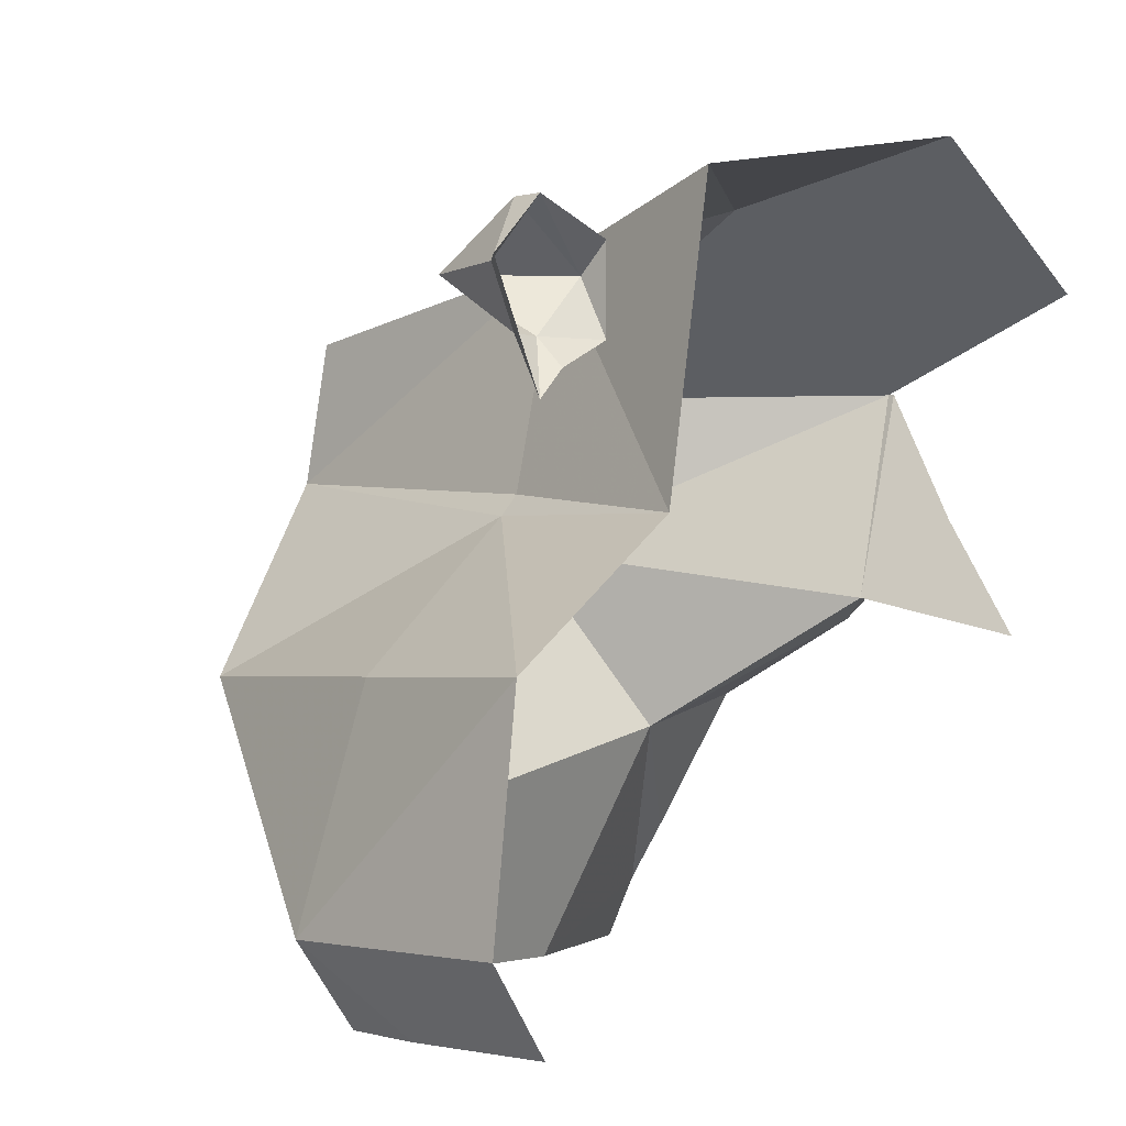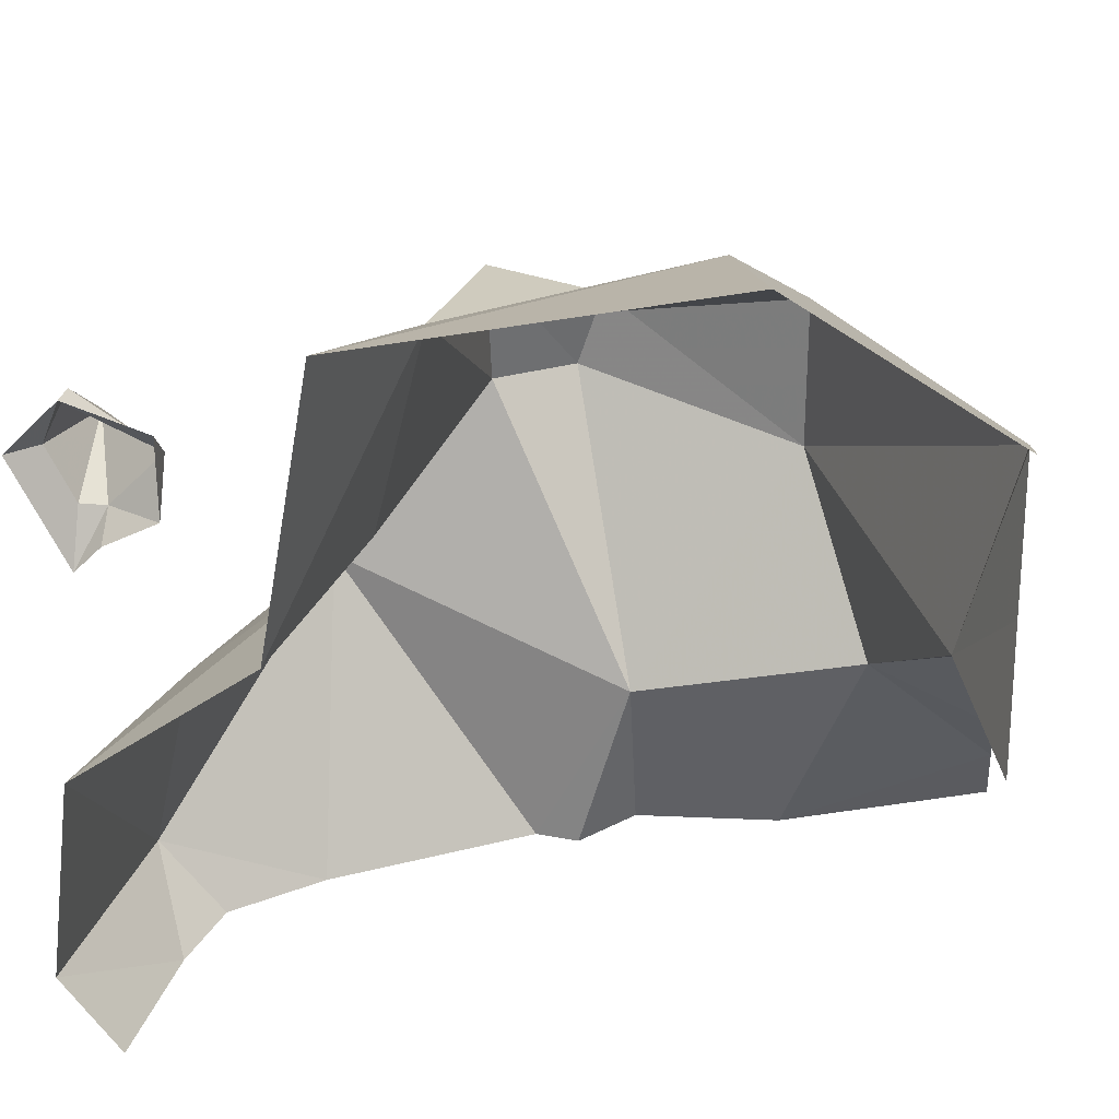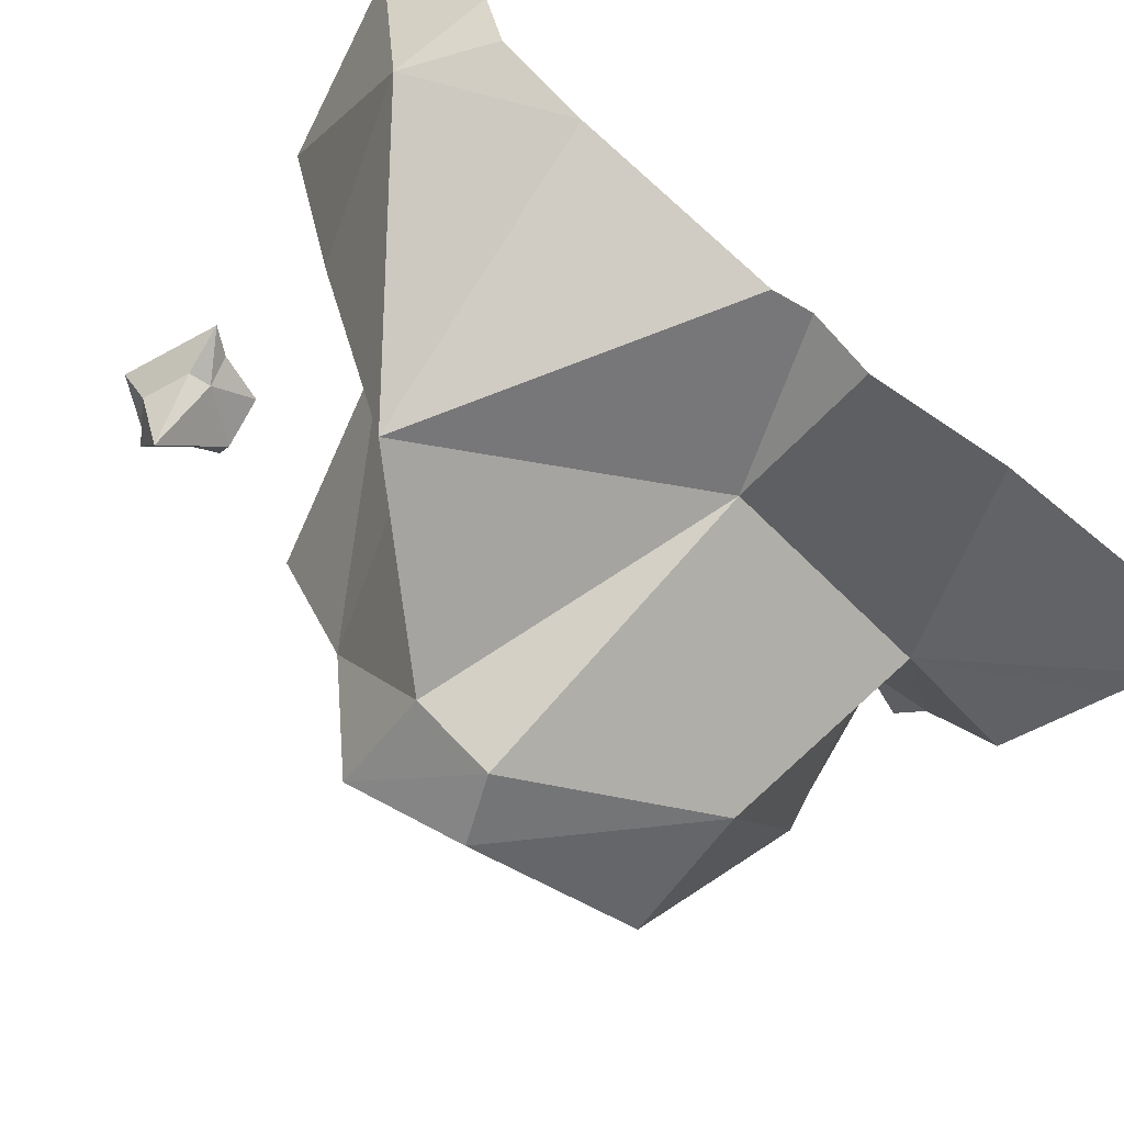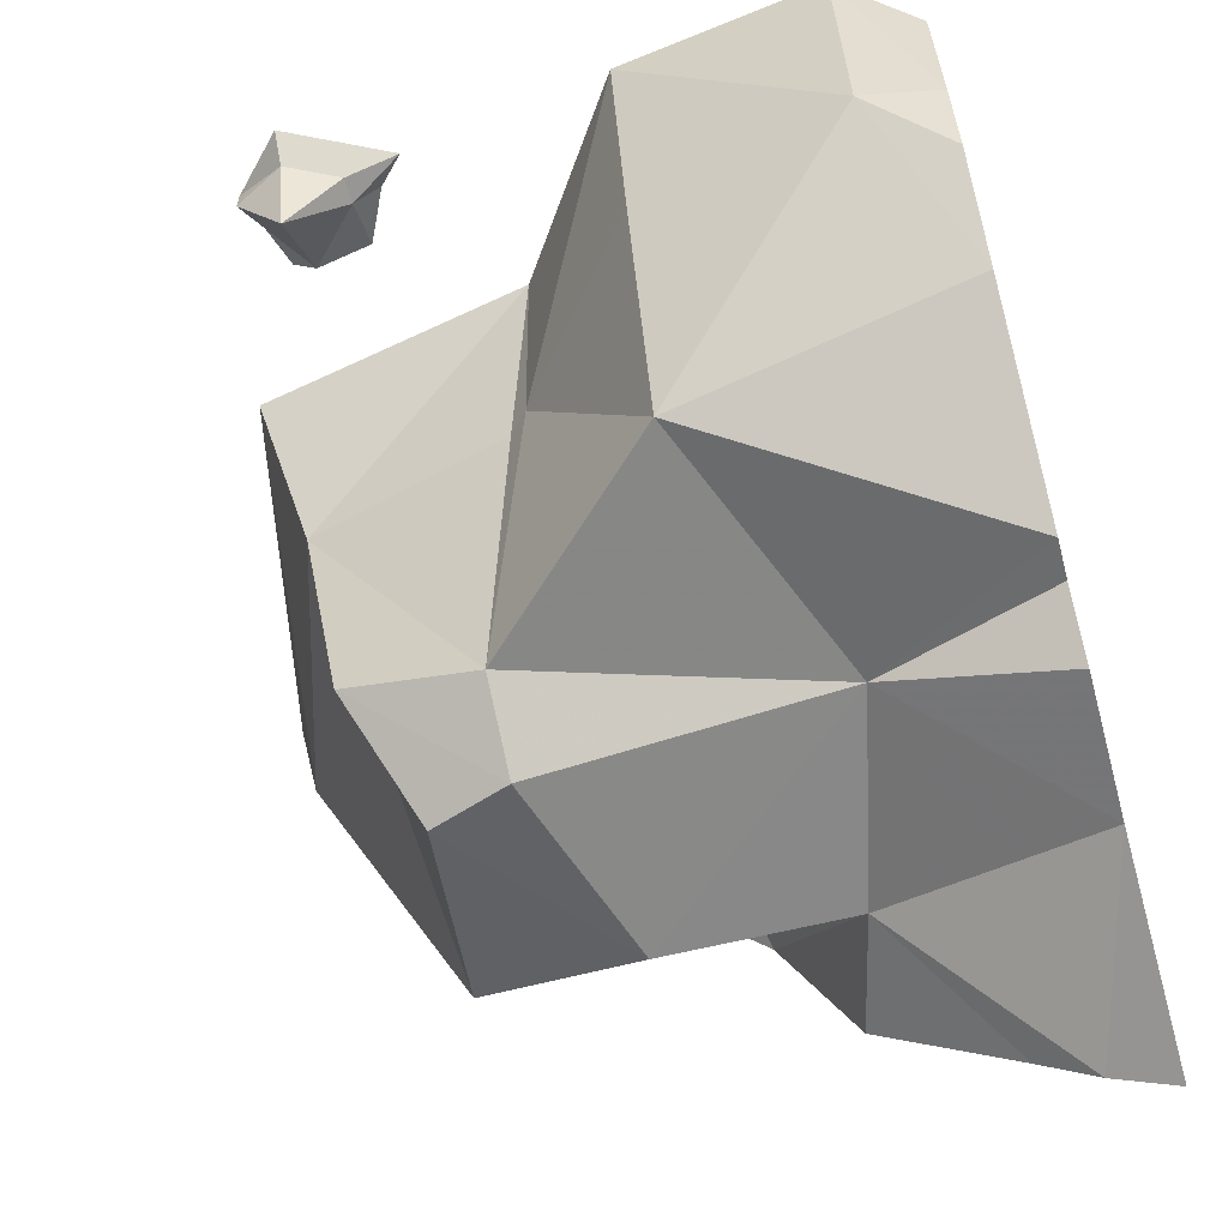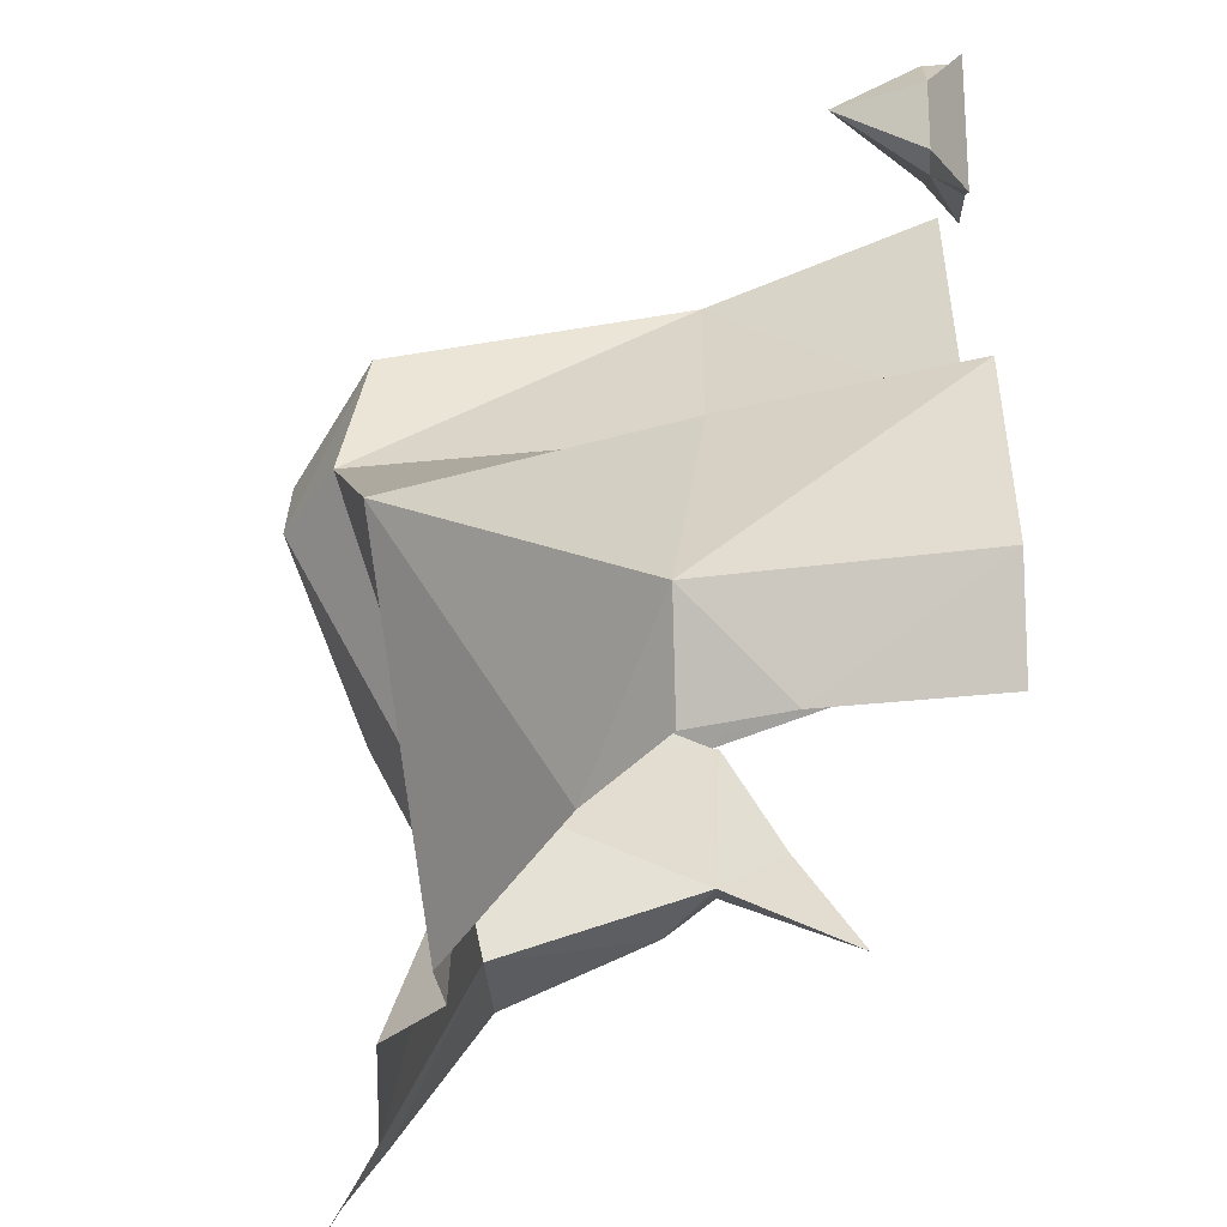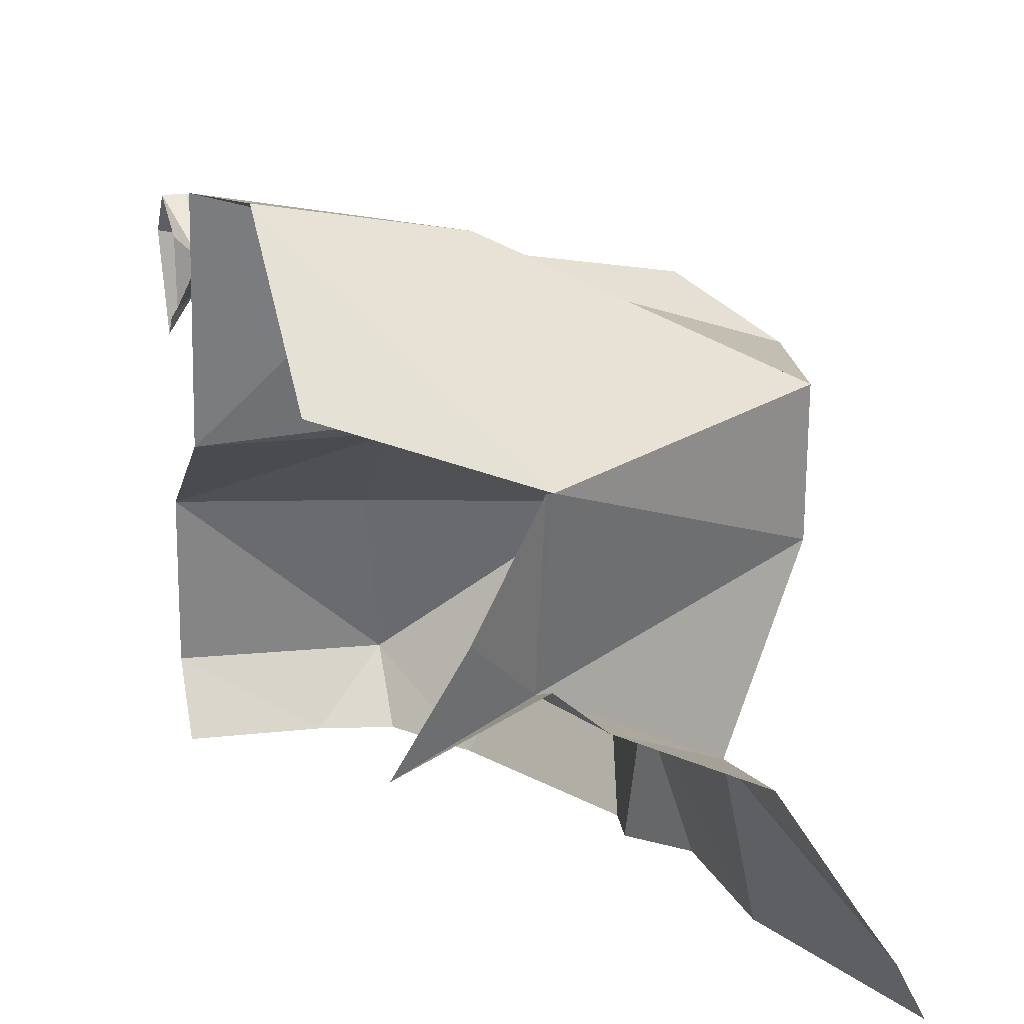
<metadata>
{"format":"obj","ext":"obj","renderer":"f3d","projection":"perspective","resolution":1024,"background":"white","views":[{"elev":-2.3,"azim":130.6,"up":"+Z"},{"elev":26.9,"azim":-171.1,"up":"+Z"},{"elev":-59.4,"azim":146.2,"up":"+Y"},{"elev":-60.5,"azim":105.4,"up":"+Y"},{"elev":-41.1,"azim":92.3,"up":"+Z"},{"elev":21.4,"azim":-105.7,"up":"+Z"}]}
</metadata>
<code>
v -0.4375 -0.25 -0.0625
v -0.5 -0.1641 0.03125
v -0.5 -0.07812 -0.1094
v -0.5 -0.25 -0.03125
v -0.5 -0.3125 -0.08594
v -0.3438 -0.5 -0.2188
v -0.25 -0.625 0
v -0.5 -0.25 0.1875
v -0.5 -0.2422 0.1875
v -0.5 -0.5 -0.1797
v -0.5 -0.6094 -0.3516
v -0.5 -0.6562 -0.4219
v -0.5 -0.6953 -0.5
v -0.2422 -0.5859 -0.5
v 0.4141 -0.1797 -0.5
v 0.4297 0 -0.5
v 0.5 0 -0.4062
v 0.4688 -0.2812 -0.4062
v 0.3906 -0.2812 -0.5
v 0.2891 -0.3672 -0.5
v 0.3125 -0.5625 -0.1562
v 0.05469 -0.5078 -0.5
v -0.0625 -0.5 -0.2812
v 0 -0.5 -0.5
v -0.0625 -0.5703 -0.5
v 0.03125 -0.6875 0.0625
v 0 -0.6875 0.1562
v -0.25 -0.625 0.1875
v -0.1875 -0.25 0.375
v -0.25 0 0.4375
v -0.5 0 0.2891
v 0.125 -0.25 0.2812
v 0.125 -0.5938 0.2188
v 0.125 -0.625 0.0625
v 0.1875 -0.25 0.03125
v 0.25 0 0
v 0.1875 0 0.3438
v 0.2109 -0.25 0.007812
v 0.4062 -0.25 -0.1562
v 0.4688 0 -0.1562
v 0.3438 -0.03125 0.2188
v 0.3438 0 0.1562
v 0.375 -0.03125 0.1875
v 0.4375 -0.125 0.2188
v 0.4375 -0.03125 0.2812
v 0.4375 0 0.2812
v 0.3438 0 0.25
v 0.4688 -0.03125 0.2188
v 0.4375 -0.03125 0.1562
v 0.5 0 0.2188
v 0.4375 0 0.09375
v 0.4062 -0.03125 0.1562
v 0.4062 0 0.125
f 1 2 3
f 1 3 4
f 1 8 9
f 1 9 2
f 15 16 17
f 15 17 18
f 15 18 19
f 8 29 30
f 8 30 31
f 32 35 36
f 32 36 37
f 32 37 29
f 29 37 30
f 38 39 40
f 38 40 36
f 38 36 35
f 39 18 40
f 40 18 17
f 41 42 43
f 41 43 44
f 41 44 45
f 41 45 46
f 41 46 47
f 41 47 42
f 48 46 45
f 48 45 44
f 48 44 49
f 48 49 50
f 48 50 46
f 49 51 50
f 51 49 52
f 51 52 53
f 53 52 42
f 42 52 43
f 43 52 44
f 44 52 49
f 1 4 5
f 1 5 6
f 1 6 7
f 1 7 8
f 10 11 6
f 10 6 5
f 12 13 14
f 12 14 6
f 12 6 11
f 19 18 20
f 20 18 21
f 20 21 22
f 22 21 23
f 22 23 24
f 24 23 25
f 25 23 14
f 14 23 6
f 6 23 7
f 7 23 26
f 7 26 27
f 7 27 28
f 7 28 8
f 8 28 29
f 32 29 28
f 32 28 27
f 32 27 33
f 32 33 34
f 32 34 35
f 38 34 21
f 38 21 39
f 38 35 34
f 21 18 39
f 26 33 27
f 33 26 34
f 34 26 23
f 34 23 21

</code>
